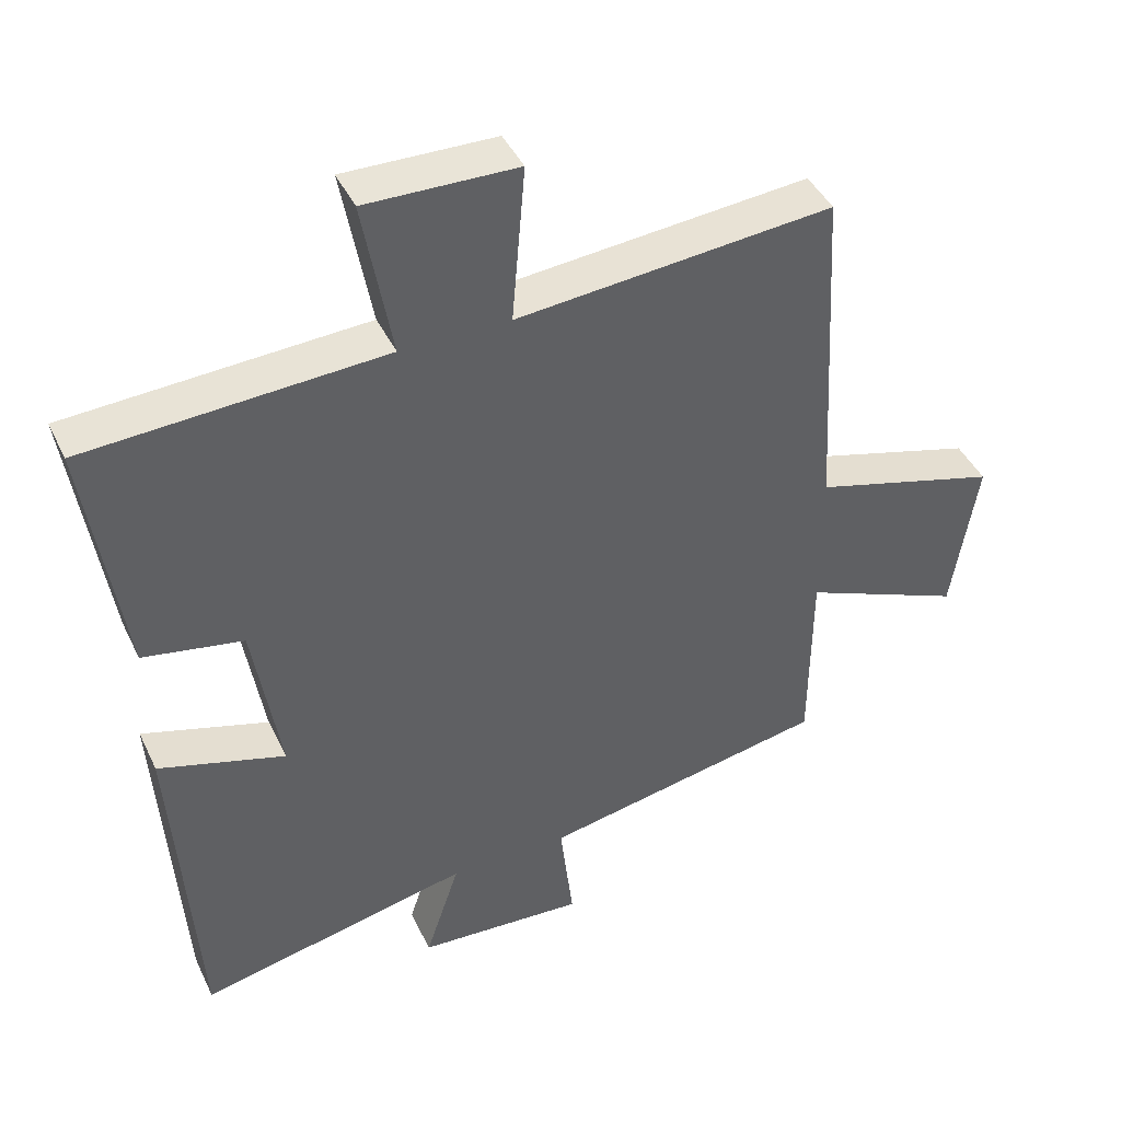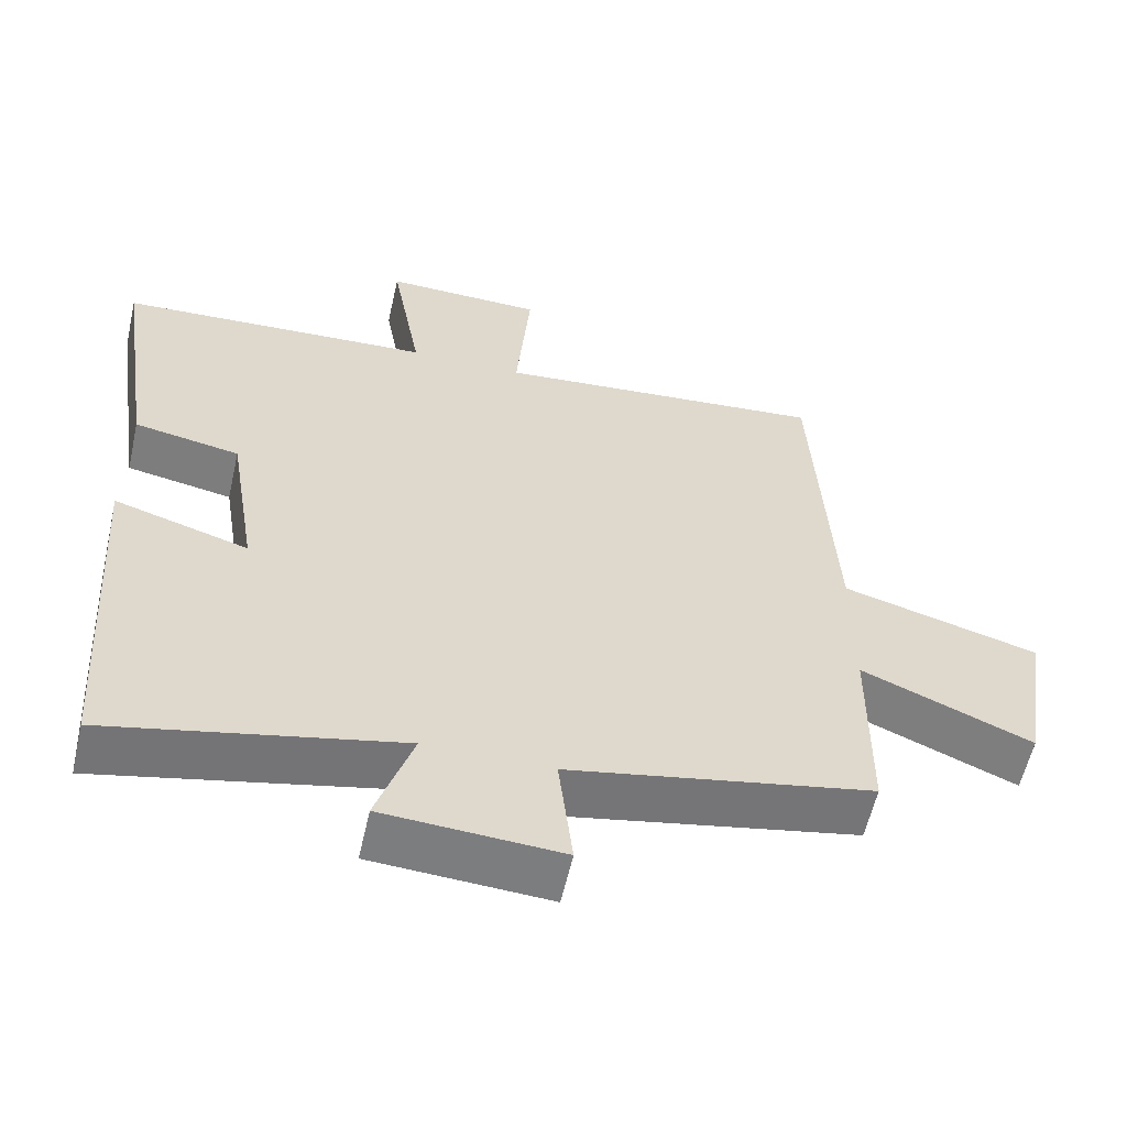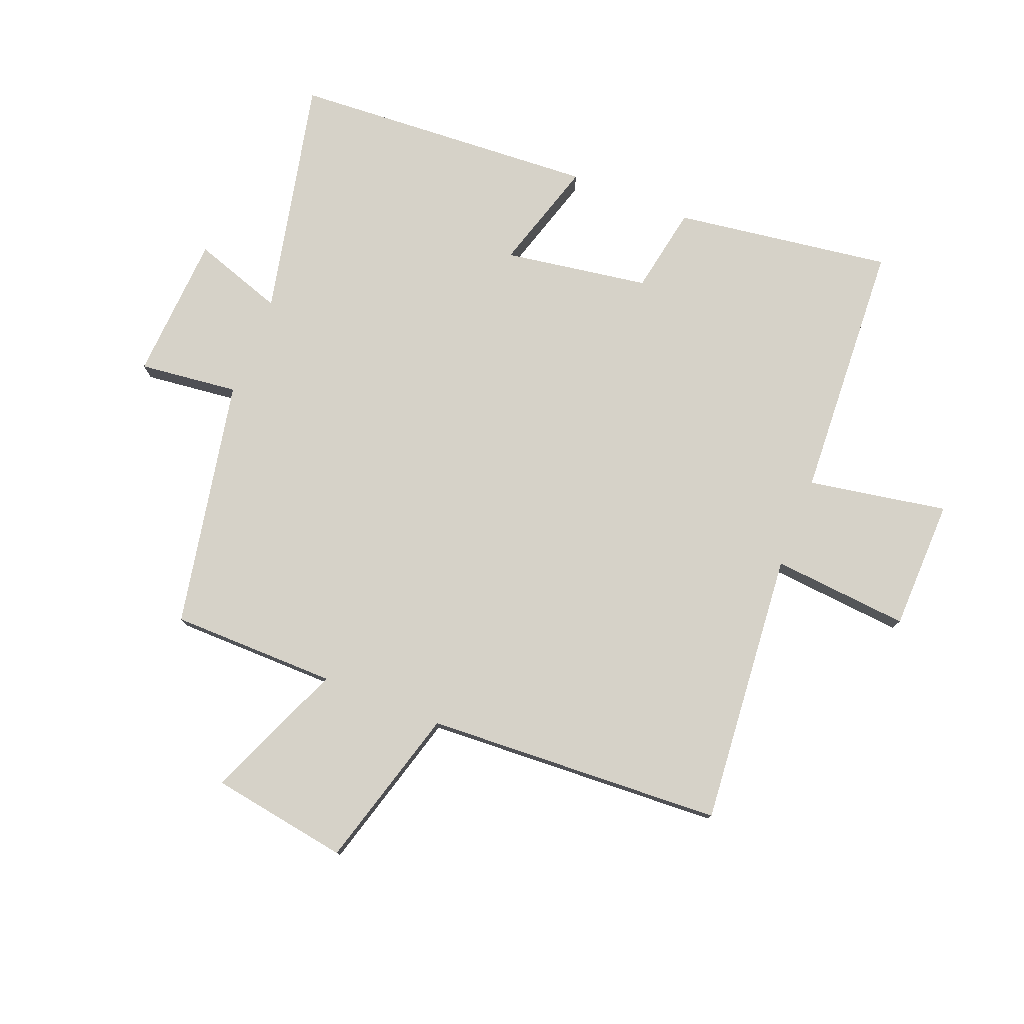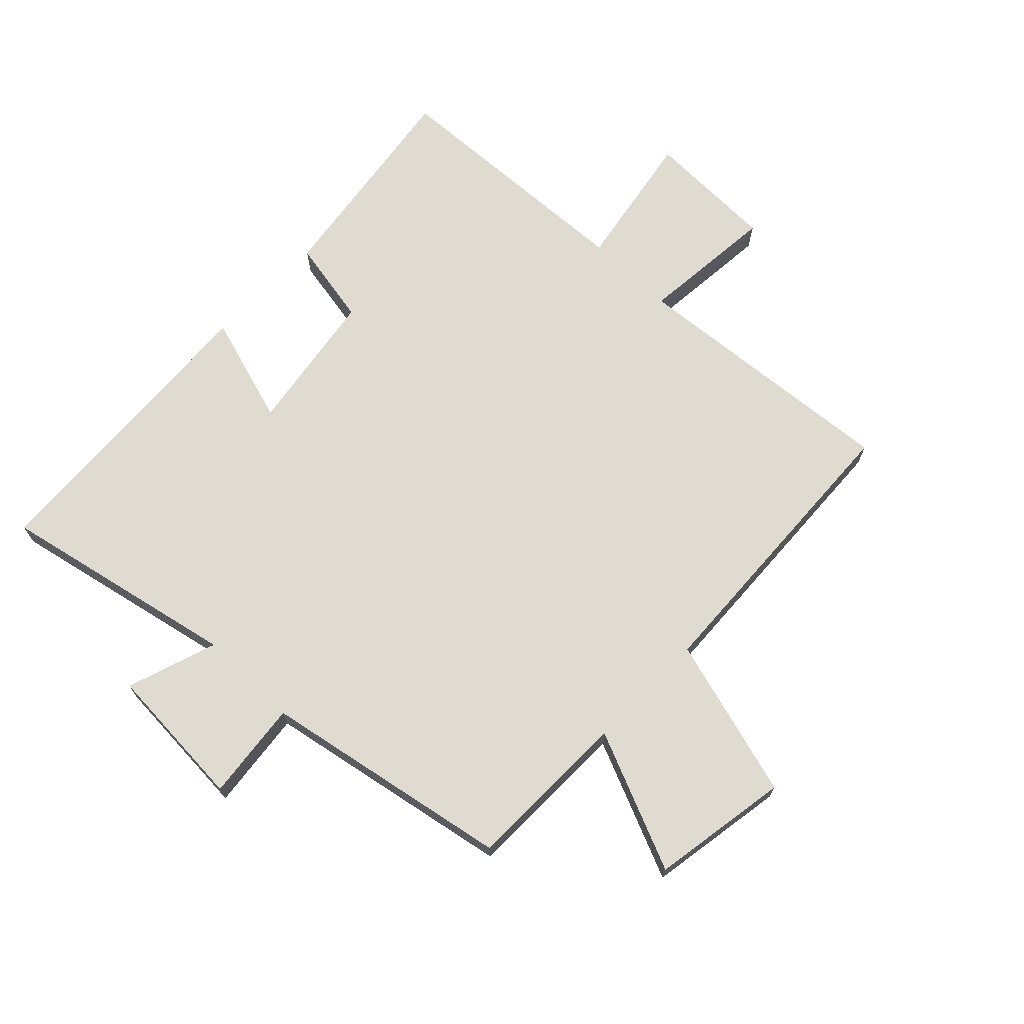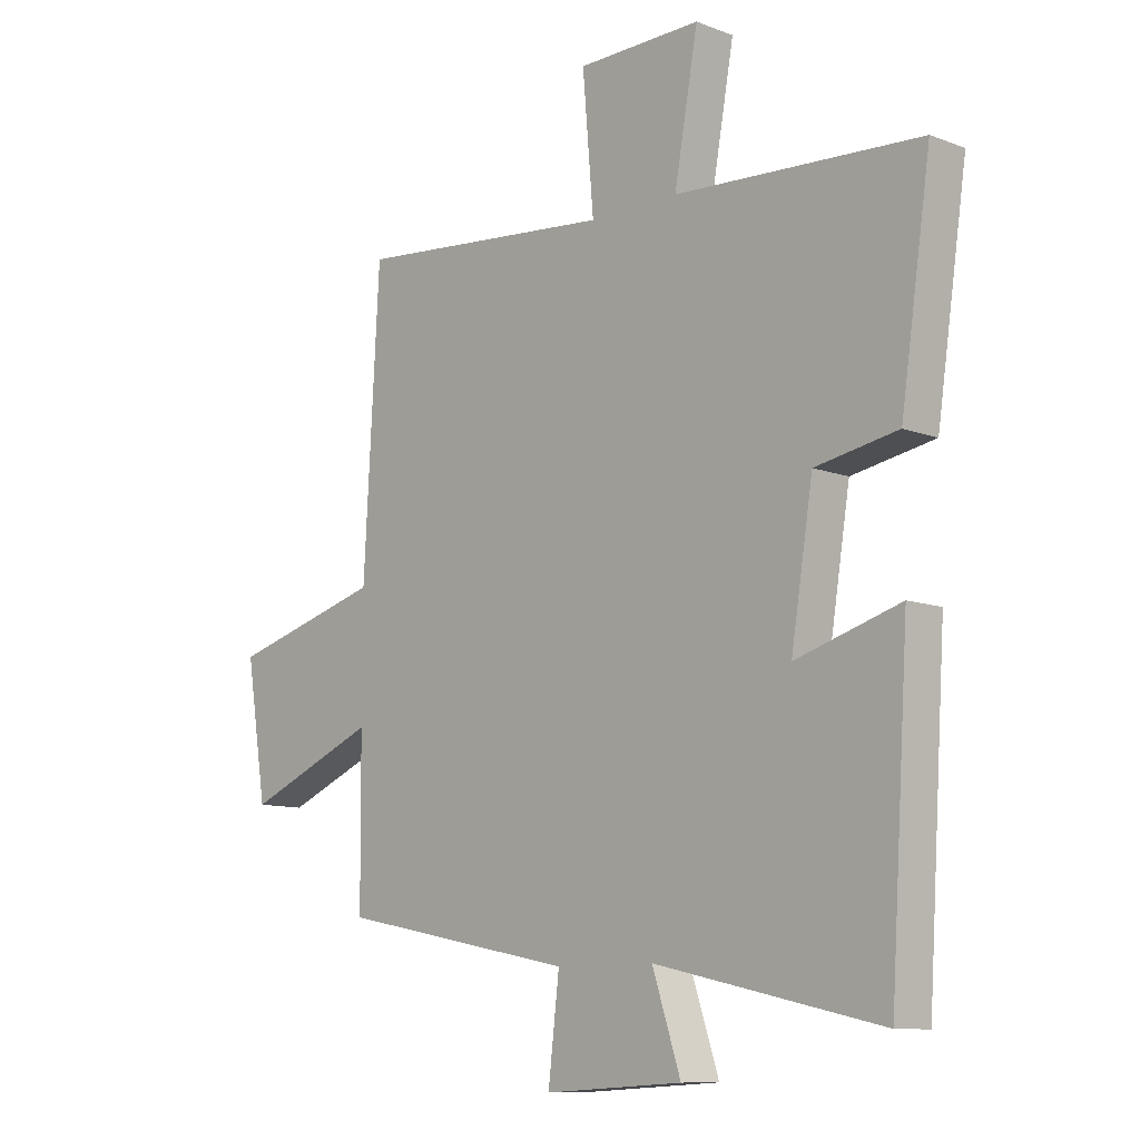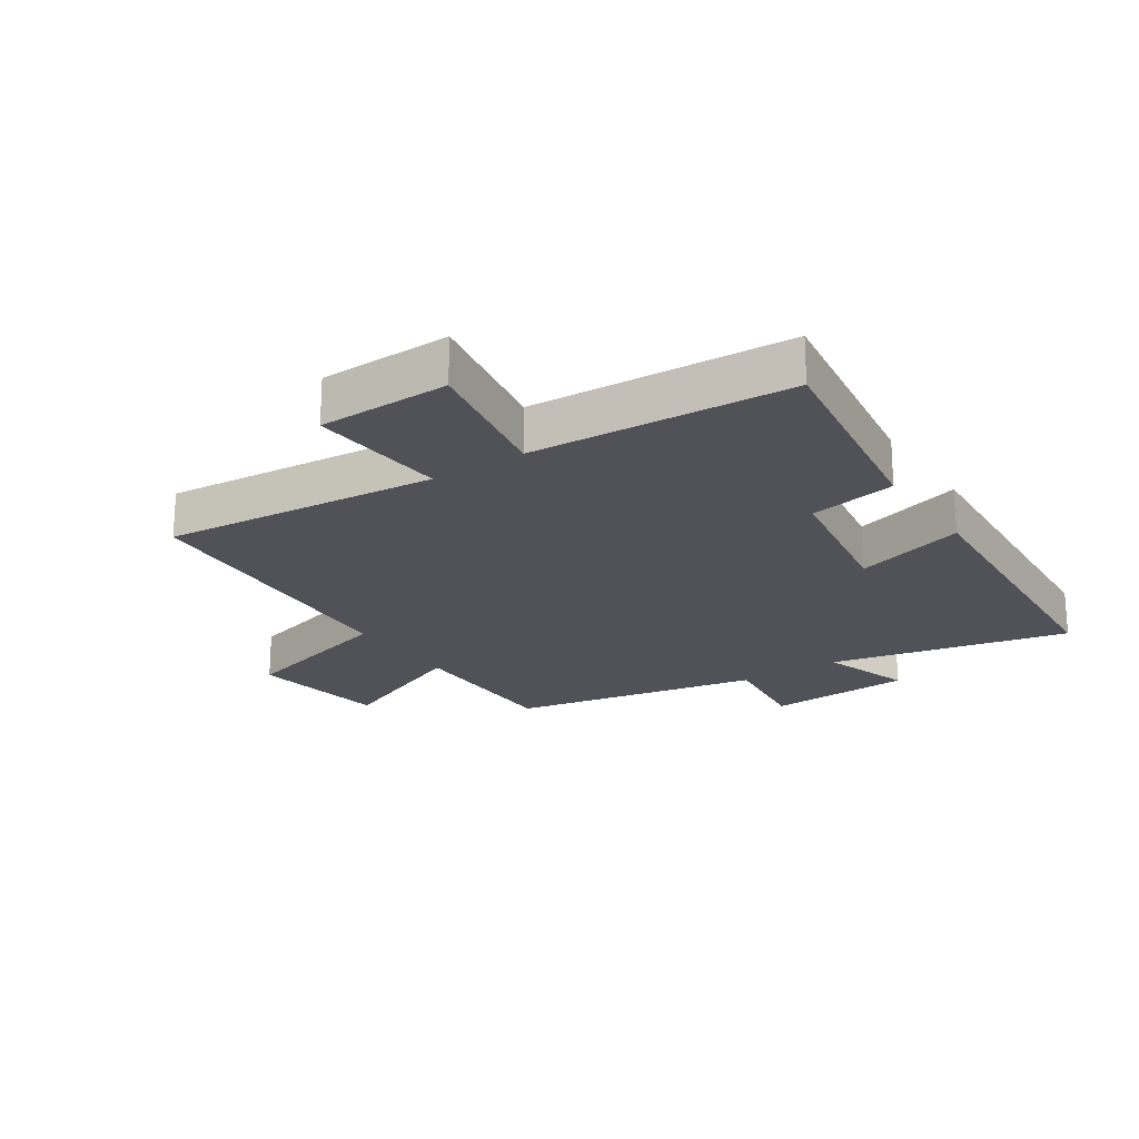
<metadata>
{"format":"obj","ext":"obj","renderer":"f3d","projection":"perspective","resolution":1024,"background":"white","views":[{"elev":42.8,"azim":155.9,"up":"+Z"},{"elev":-58.6,"azim":167.2,"up":"+Z"},{"elev":78.1,"azim":-68.2,"up":"+Y"},{"elev":69.9,"azim":-135.7,"up":"+Y"},{"elev":-10.2,"azim":45.9,"up":"+Z"},{"elev":-21.5,"azim":33.6,"up":"+Y"}]}
</metadata>
<code>
v -0.473 0.07 0.541
v -0.025 0.07 0.5
v -0.044 0.07 0.724
v 0.17 0.07 0.728
v 0.129 0.07 0.5
v 0.552 0.07 0.476
v 0.5 0.07 0.122
v 0.358 0.07 0.096
v 0.32 0.07 -0.14
v 0.5 0.07 -0.086
v 0.468 0.07 -0.585
v 0.079 0.07 -0.5
v 0.128 0.07 -0.648
v -0.11 0.07 -0.662
v -0.091 0.07 -0.5
v -0.498 0.07 -0.421
v -0.5 0.07 -0.15
v -0.728 0.07 -0.246
v -0.764 0.07 -0.02
v -0.5 0.07 0.054
v -0.473 0 0.541
v -0.025 0 0.5
v -0.044 0 0.724
v 0.17 0 0.728
v 0.129 0 0.5
v 0.552 0 0.476
v 0.5 0 0.122
v 0.358 0 0.096
v 0.32 0 -0.14
v 0.5 0 -0.086
v 0.468 0 -0.585
v 0.079 0 -0.5
v 0.128 0 -0.648
v -0.11 0 -0.662
v -0.091 0 -0.5
v -0.498 0 -0.421
v -0.5 0 -0.15
v -0.728 0 -0.246
v -0.764 0 -0.02
v -0.5 0 0.054
f 17 18 19 20
f 15 16 17 20
f 15 20 1 2
f 12 13 14 15
f 12 15 2
f 9 10 11 12
f 8 9 12 2
f 5 6 7 8
f 5 8 2 3
f 3 4 5
f 40 39 38 37
f 40 37 36 35
f 22 21 40 35
f 35 34 33 32
f 22 35 32
f 32 31 30 29
f 22 32 29 28
f 28 27 26 25
f 23 22 28 25
f 25 24 23
f 1 21 22 2
f 2 22 23 3
f 3 23 24 4
f 4 24 25 5
f 5 25 26 6
f 6 26 27 7
f 7 27 28 8
f 8 28 29 9
f 9 29 30 10
f 10 30 31 11
f 11 31 32 12
f 12 32 33 13
f 13 33 34 14
f 14 34 35 15
f 15 35 36 16
f 16 36 37 17
f 17 37 38 18
f 18 38 39 19
f 19 39 40 20
f 20 40 21 1

</code>
